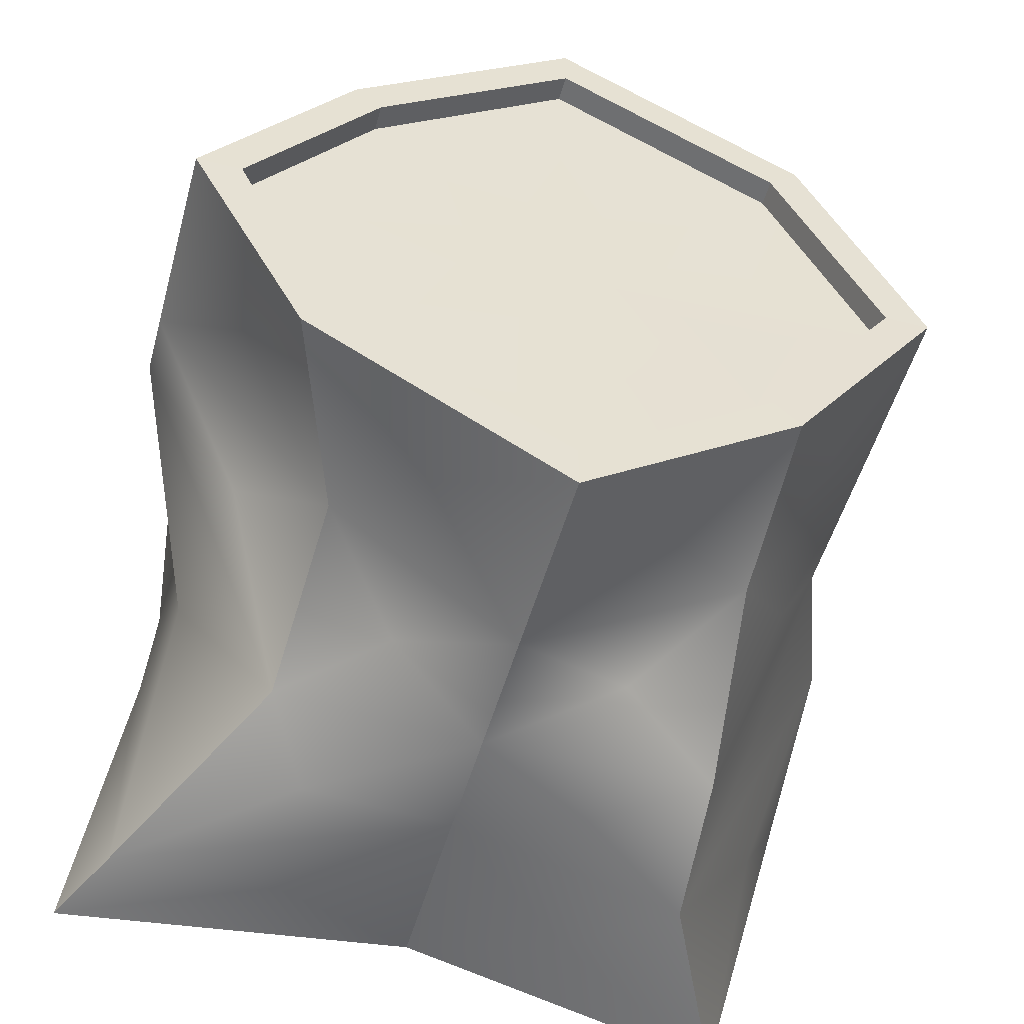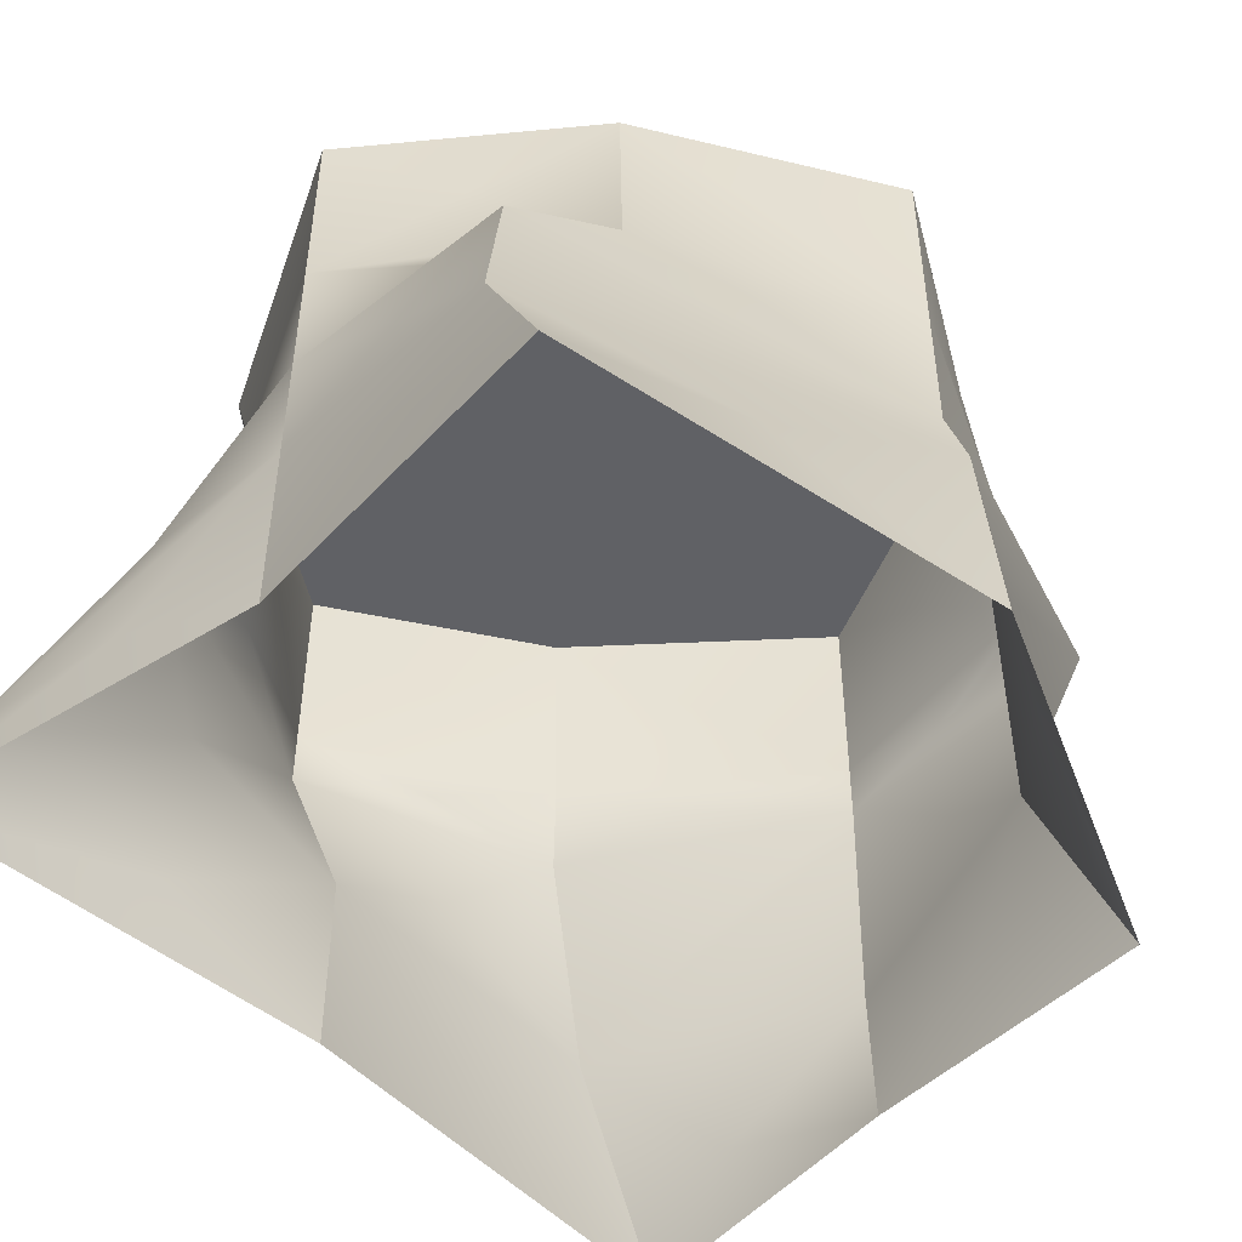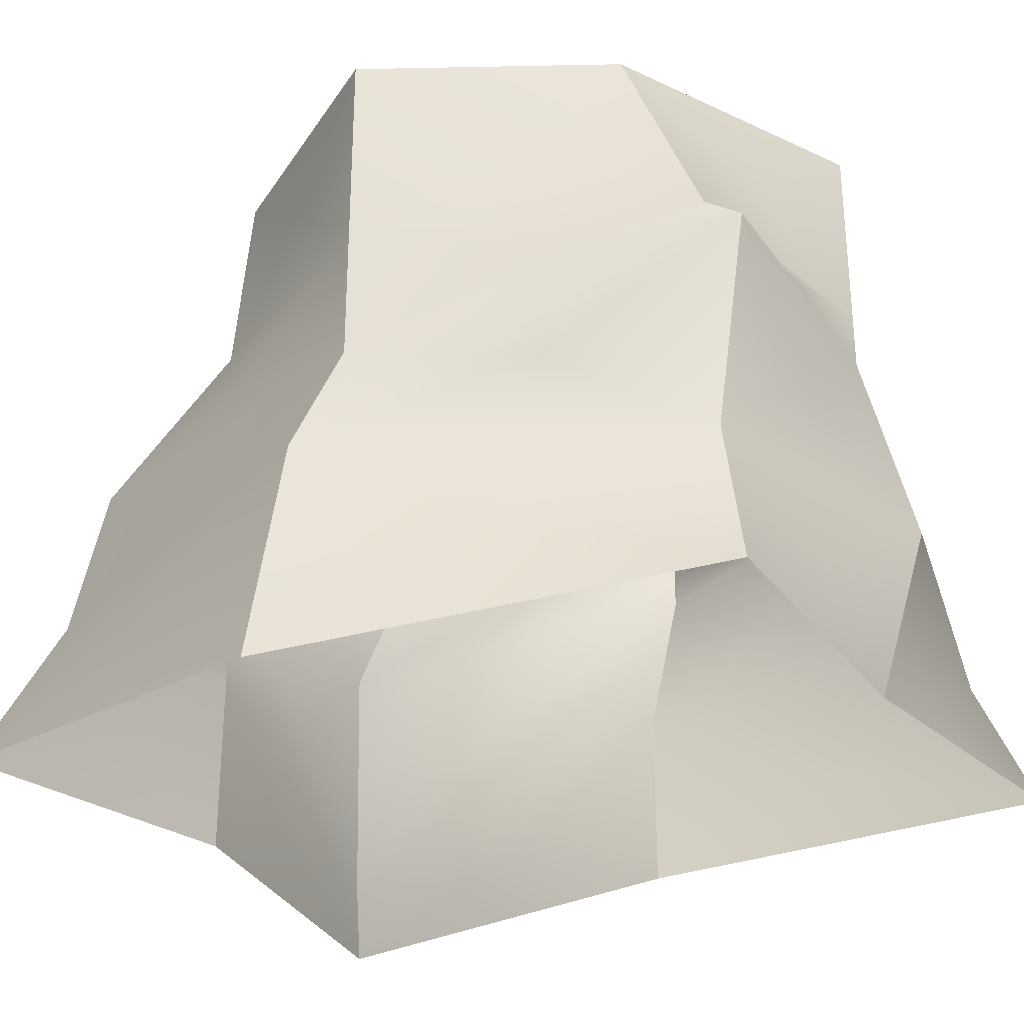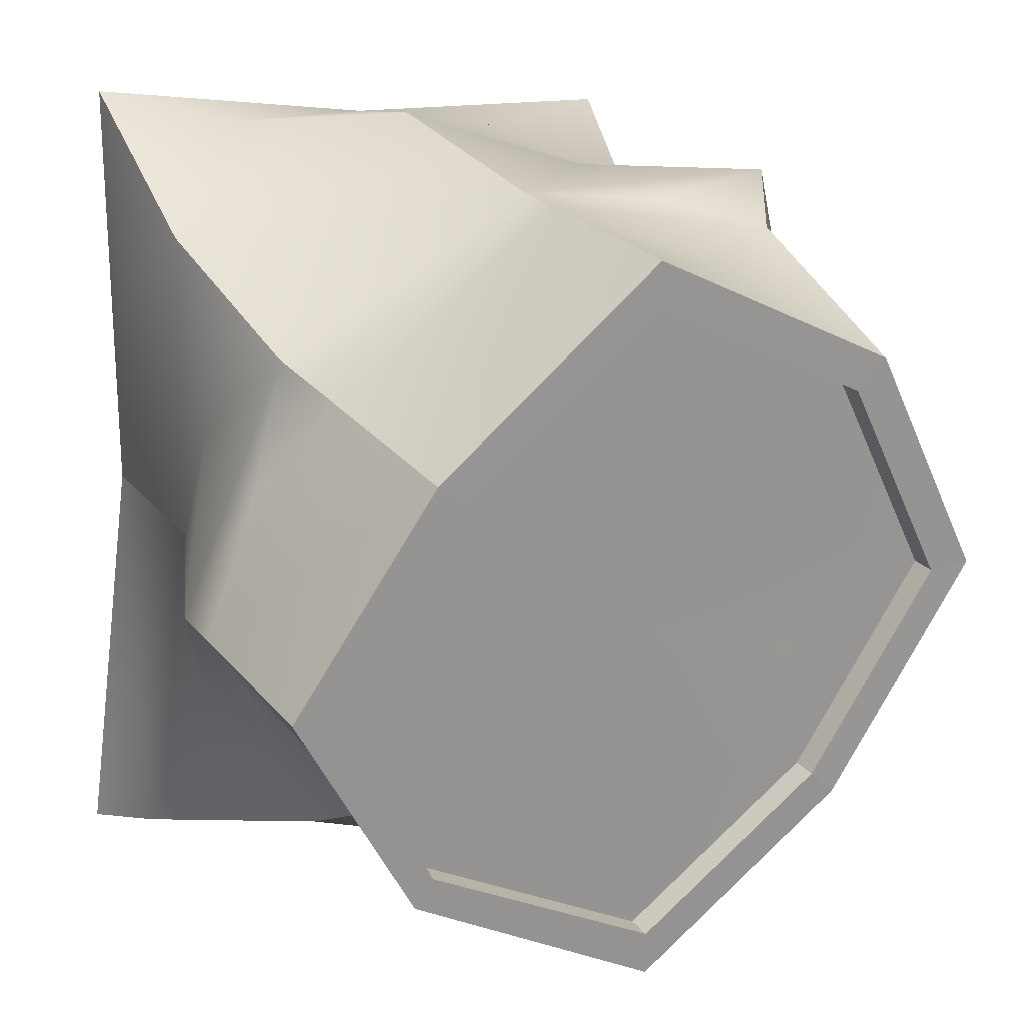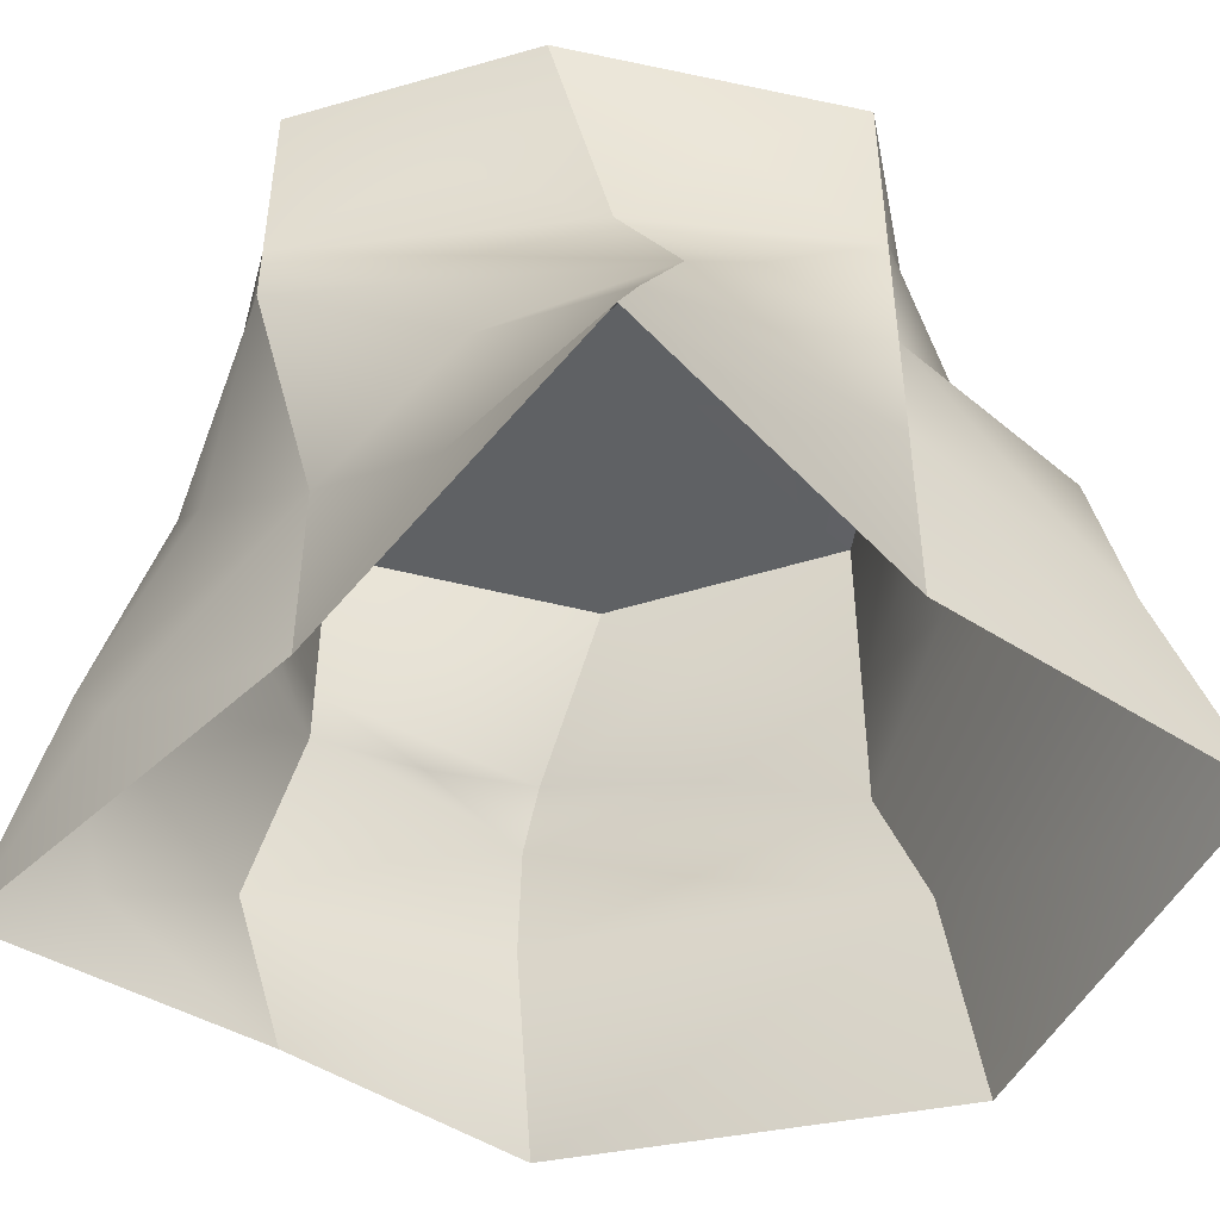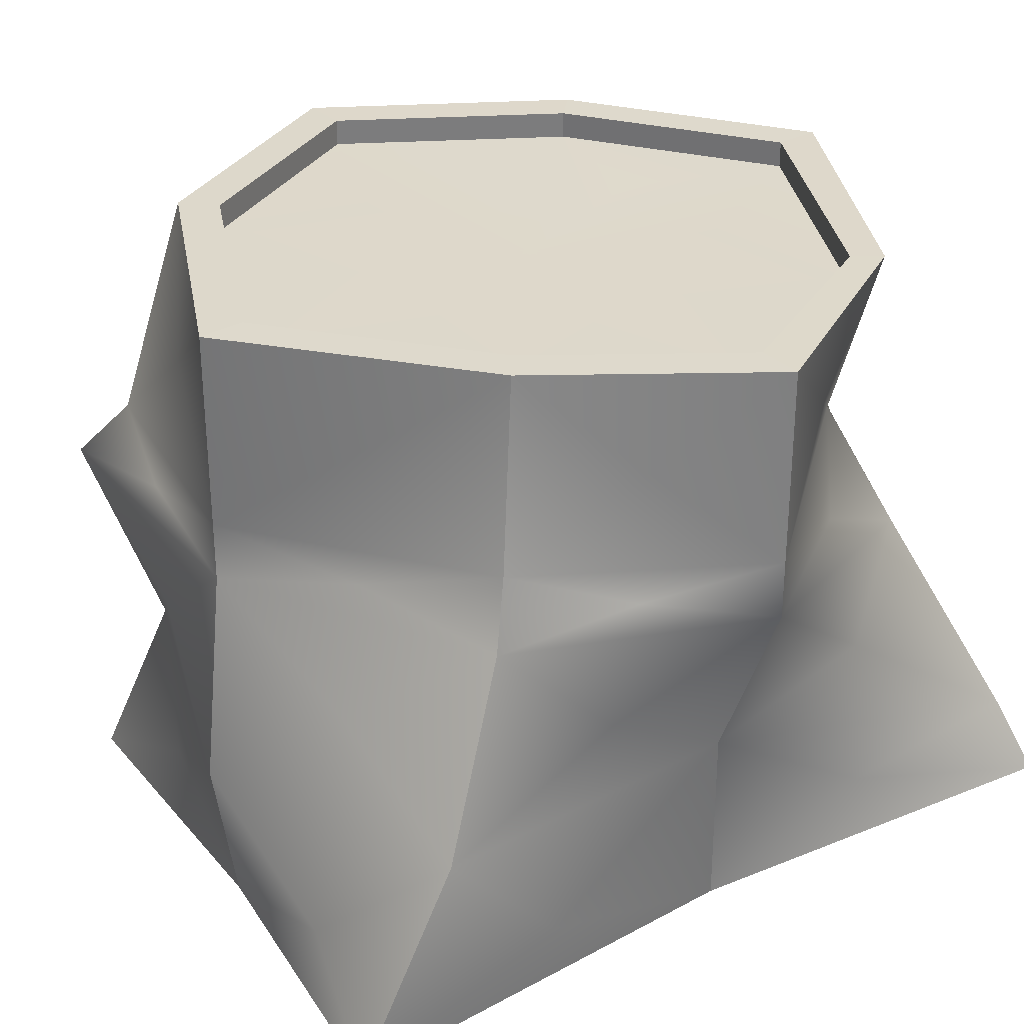
<metadata>
{"format":"obj","ext":"obj","renderer":"f3d","projection":"perspective","resolution":1024,"background":"white","views":[{"elev":-50.7,"azim":164.7,"up":"+Z"},{"elev":-49.8,"azim":-139.6,"up":"+Y"},{"elev":-30.6,"azim":-62.0,"up":"+Y"},{"elev":23.0,"azim":151.4,"up":"+Z"},{"elev":-46.4,"azim":135.9,"up":"+Y"},{"elev":31.5,"azim":52.1,"up":"+Y"}]}
</metadata>
<code>
g default
v 0.3375 0.04049 -0.3895
v 0 0.04049 -0.3542
v -0.3106 0.01826 -0.4122
v -0.416 -0.01122 -0.04834
v -0.2665 0.05418 0.3387
v 0 0.04049 0.3542
v 0.2808 0.04049 0.4068
v 0.2832 0.04049 0
v 0.2431 0.6363 -0.2111
v 0 0.6363 -0.3542
v -0.2062 0.6403 -0.2102
v -0.3542 0.6363 0
v -0.2418 0.6363 0.2269
v 0 0.6363 0.3542
v 0.2147 0.6363 0.1893
v 0.3542 0.6363 0
v 0.1896 0.2965 -0.3097
v 0 0.3259 -0.3542
v -0.2166 0.3297 -0.3546
v -0.3542 0.3105 0
v -0.2541 0.4082 0.3462
v 0 0.3947 0.3542
v 0.2495 0.3947 0.2318
v 0.3542 0.3947 0
v 0.1766 0.4504 -0.2209
v 0.3542 0.4504 0
v 0.2237 0.4504 0.2046
v 0 0.4504 0.3542
v -0.2339 0.4504 0.3024
v -0.3542 0.4504 0
v -0.2173 0.4533 -0.2203
v 0 0.4504 -0.3542
v 0.2996 0.1082 -0.3722
v 0 0.2176 -0.3542
v -0.2294 0.185 -0.382
v -0.3903 0.2012 -0.03008
v -0.2059 0.2283 0.296
v 0.02977 0.2134 0.3933
v 0.2766 0.2176 0.3033
v 0.2832 0.2176 0
v 0.2248 0.6366 -0.1856
v 0 0.6366 -0.3116
v -0.1814 0.64 -0.1849
v -0.3116 0.6366 0
v -0.2127 0.6366 0.1996
v 0 0.6366 0.3116
v 0.1889 0.6366 0.1665
v 0.3116 0.6366 0
v 0.2248 0.6116 -0.1856
v 0 0.6116 -0.3116
v 0 0.6116 0
v -0.1814 0.615 -0.1849
v -0.3116 0.6116 0
v -0.2127 0.6116 0.1996
v 0 0.6116 0.3116
v 0.1889 0.6116 0.1665
v 0.3116 0.6116 0
v 0.09824 0.3826 -0.3057
v -0.1166 0.393 -0.3167
v -0.2825 0.3779 -0.1543
v -0.304 0.4004 0.1491
v -0.1238 0.4254 0.3393
v 0.1204 0.4222 0.2851
v 0.2944 0.422 0.1112
v 0.2571 0.3898 -0.1531
v 0.1433 0.2216 -0.3489
v -0.1178 0.2626 -0.3618
v -0.2956 0.2562 -0.1967
v -0.2962 0.2891 0.1647
v -0.1082 0.3111 0.3473
v 0.1394 0.3066 0.3199
v 0.2902 0.3015 0.135
v 0.2807 0.2508 -0.176
v 0.2803 0.5388 -0.1095
v 0.2867 0.5426 0.09861
v 0.1097 0.5435 0.2755
v -0.121 0.5469 0.308
v -0.295 0.5364 0.1358
v -0.2829 0.5449 -0.1078
v -0.1061 0.5447 -0.2846
v 0.1074 0.5498 -0.284
v 0.1425 0.1033 -0.3662
v -0.1384 0.1073 -0.3766
v -0.3379 0.09882 -0.214
v -0.3222 0.114 0.1355
v -0.1123 0.133 0.3453
v 0.1764 0.1192 0.3813
v 0.3031 0.117 0.2081
v 0.2992 0.104 -0.1726
v 0.115 0.6365 -0.2675
v -0.09596 0.6383 -0.267
v -0.2652 0.6383 -0.09786
v -0.2813 0.6365 0.1065
v -0.1135 0.6365 0.2743
v 0.09985 0.6365 0.2574
v 0.2693 0.6365 0.08787
v 0.2855 0.6365 -0.09741
v 0.1124 0.6241 -0.2486
v -0.09068 0.6258 -0.2482
v -0.2465 0.6258 -0.09246
v -0.2621 0.6241 0.09978
v -0.1063 0.6241 0.2556
v 0.09444 0.6241 0.2391
v 0.2502 0.6241 0.08326
v 0.2682 0.6241 -0.09282
v 0.0717 0.6116 -0.1622
v -0.055 0.6126 -0.1609
v -0.1604 0.6126 -0.0563
v -0.167 0.6116 0.06214
v -0.06706 0.6116 0.1649
v 0.05772 0.6116 0.1577
v 0.1611 0.6116 0.04958
v 0.1686 0.6116 -0.05703
g stump_geo
f 25 58 32
f 32 59 31
f 31 60 30
f 30 61 29
f 29 62 28
f 28 63 27
f 27 64 26
f 26 65 25
f 106 49 50
f 106 50 51
f 106 51 49
f 107 50 52
f 107 52 51
f 107 51 50
f 108 52 53
f 108 53 51
f 108 51 52
f 109 53 54
f 109 54 51
f 109 51 53
f 110 54 55
f 110 55 51
f 110 51 54
f 111 55 56
f 111 56 51
f 111 51 55
f 112 56 57
f 112 57 51
f 112 51 56
f 113 57 49
f 113 49 51
f 113 51 57
f 17 66 18
f 18 67 19
f 19 68 20
f 20 69 21
f 21 70 22
f 22 71 23
f 23 72 24
f 24 73 17
f 16 74 9
f 15 75 16
f 14 76 15
f 13 77 14
f 12 78 13
f 11 79 12
f 10 80 11
f 9 81 10
f 33 82 34
f 34 83 35
f 35 84 36
f 36 85 37
f 37 86 38
f 38 87 39
f 39 88 40
f 40 89 33
f 41 90 42
f 42 91 43
f 43 92 44
f 44 93 45
f 45 94 46
f 46 95 47
f 47 96 48
f 48 97 41
f 49 98 50
f 50 99 52
f 52 100 53
f 53 101 54
f 54 102 55
f 55 103 56
f 56 104 57
f 57 105 49
f 17 18 58
f 58 18 32
f 17 58 25
f 18 19 59
f 59 19 31
f 18 59 32
f 19 20 60
f 60 20 30
f 19 60 31
f 20 21 61
f 61 21 29
f 20 61 30
f 21 22 62
f 62 22 28
f 21 62 29
f 22 23 63
f 63 23 27
f 22 63 28
f 23 24 64
f 64 24 26
f 23 64 27
f 24 17 65
f 65 17 25
f 24 65 26
f 33 34 66
f 66 34 18
f 33 66 17
f 34 35 67
f 67 35 19
f 34 67 18
f 35 36 68
f 68 36 20
f 35 68 19
f 36 37 69
f 69 37 21
f 36 69 20
f 37 38 70
f 70 38 22
f 37 70 21
f 38 39 71
f 71 39 23
f 38 71 22
f 39 40 72
f 72 40 24
f 39 72 23
f 40 33 73
f 73 33 17
f 40 73 24
f 26 25 74
f 74 25 9
f 26 74 16
f 27 26 75
f 75 26 16
f 27 75 15
f 28 27 76
f 76 27 15
f 28 76 14
f 29 28 77
f 77 28 14
f 29 77 13
f 30 29 78
f 78 29 13
f 30 78 12
f 31 30 79
f 79 30 12
f 31 79 11
f 32 31 80
f 80 31 11
f 32 80 10
f 25 32 81
f 81 32 10
f 25 81 9
f 1 2 82
f 82 2 34
f 1 82 33
f 2 3 83
f 83 3 35
f 2 83 34
f 3 4 84
f 84 4 36
f 3 84 35
f 4 5 85
f 85 5 37
f 4 85 36
f 5 6 86
f 86 6 38
f 5 86 37
f 6 7 87
f 87 7 39
f 6 87 38
f 7 8 88
f 88 8 40
f 7 88 39
f 8 1 89
f 89 1 33
f 8 89 40
f 9 10 90
f 90 10 42
f 9 90 41
f 10 11 91
f 91 11 43
f 10 91 42
f 11 12 92
f 92 12 44
f 11 92 43
f 12 13 93
f 93 13 45
f 12 93 44
f 13 14 94
f 94 14 46
f 13 94 45
f 14 15 95
f 95 15 47
f 14 95 46
f 15 16 96
f 96 16 48
f 15 96 47
f 16 9 97
f 97 9 41
f 16 97 48
f 41 42 98
f 98 42 50
f 41 98 49
f 42 43 99
f 99 43 52
f 42 99 50
f 43 44 100
f 100 44 53
f 43 100 52
f 44 45 101
f 101 45 54
f 44 101 53
f 45 46 102
f 102 46 55
f 45 102 54
f 46 47 103
f 103 47 56
f 46 103 55
f 47 48 104
f 104 48 57
f 47 104 56
f 48 41 105
f 105 41 49
f 48 105 57

</code>
